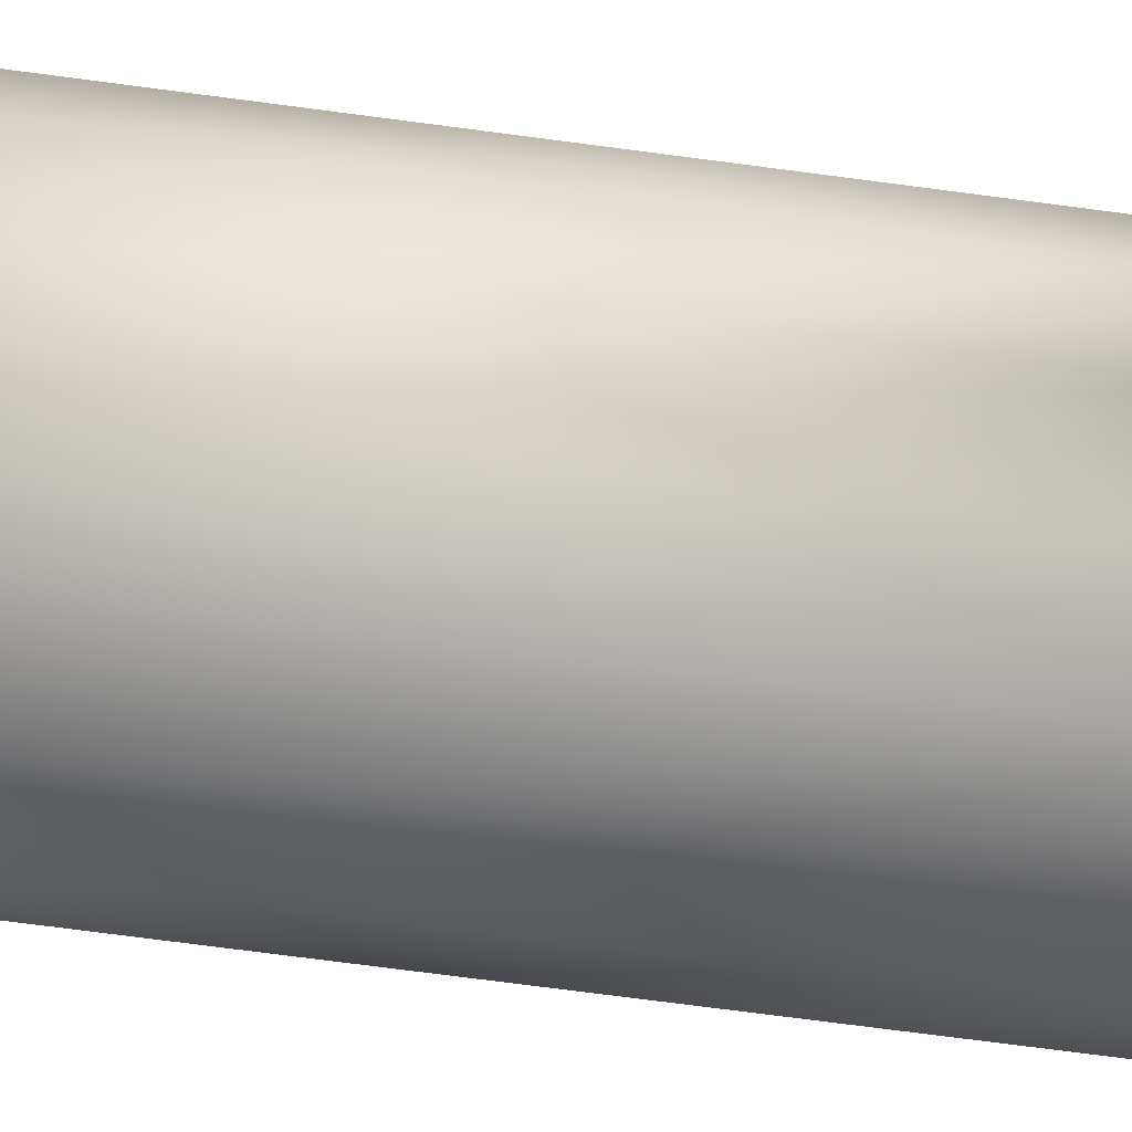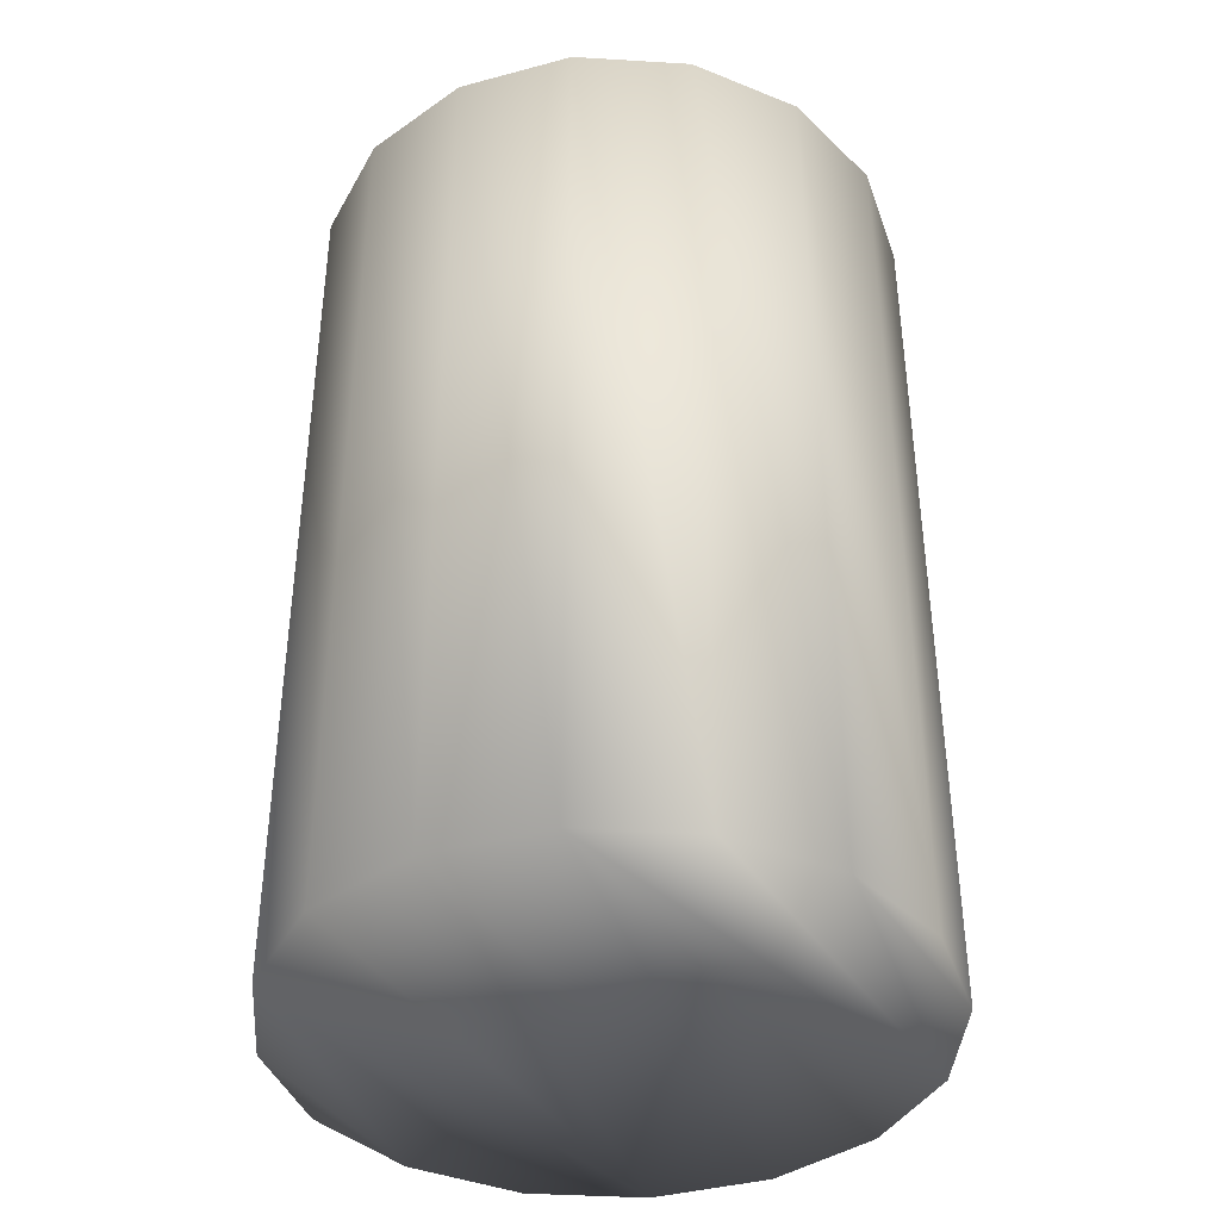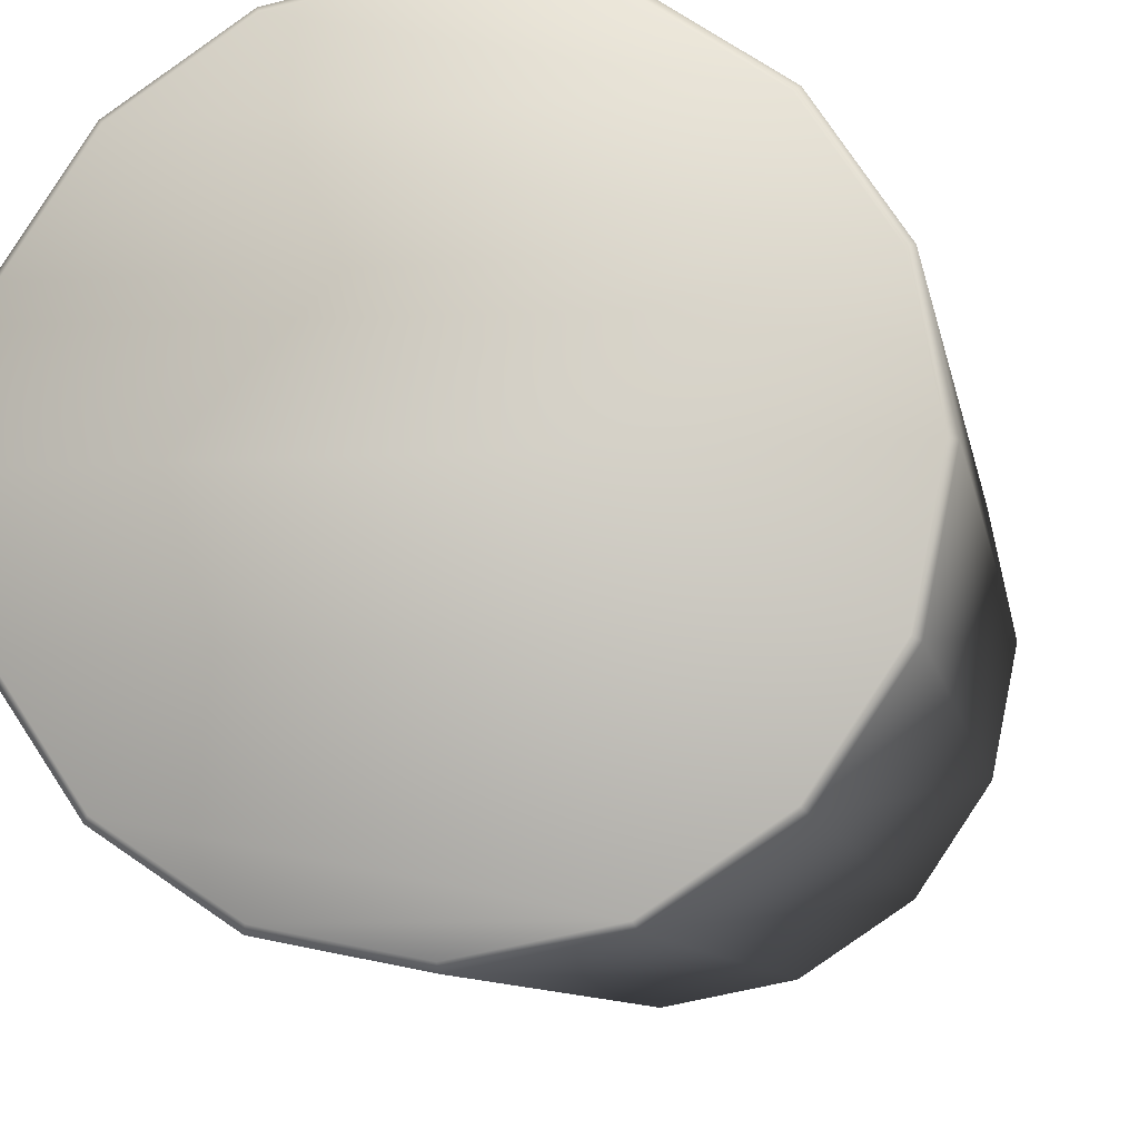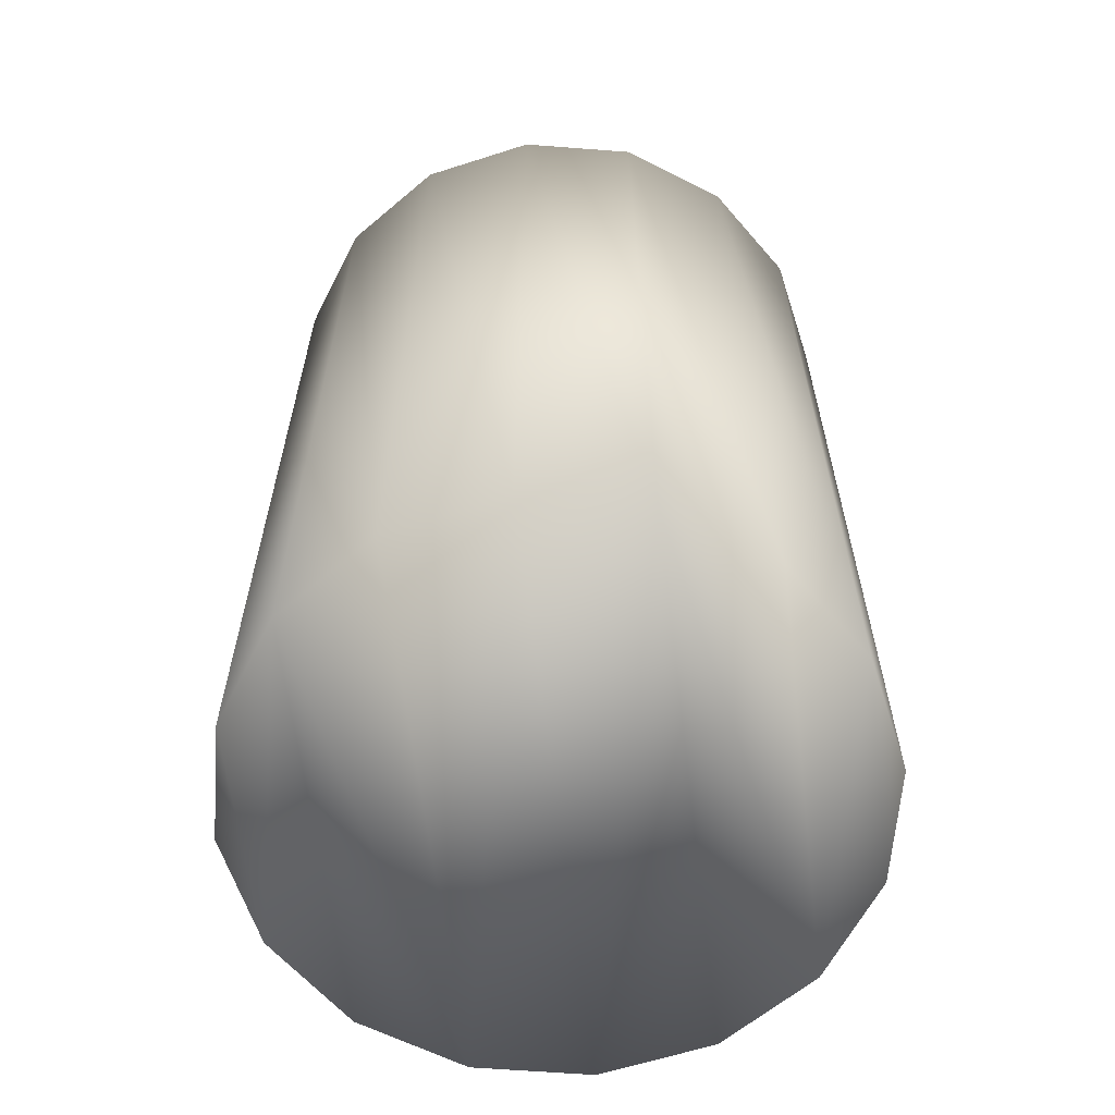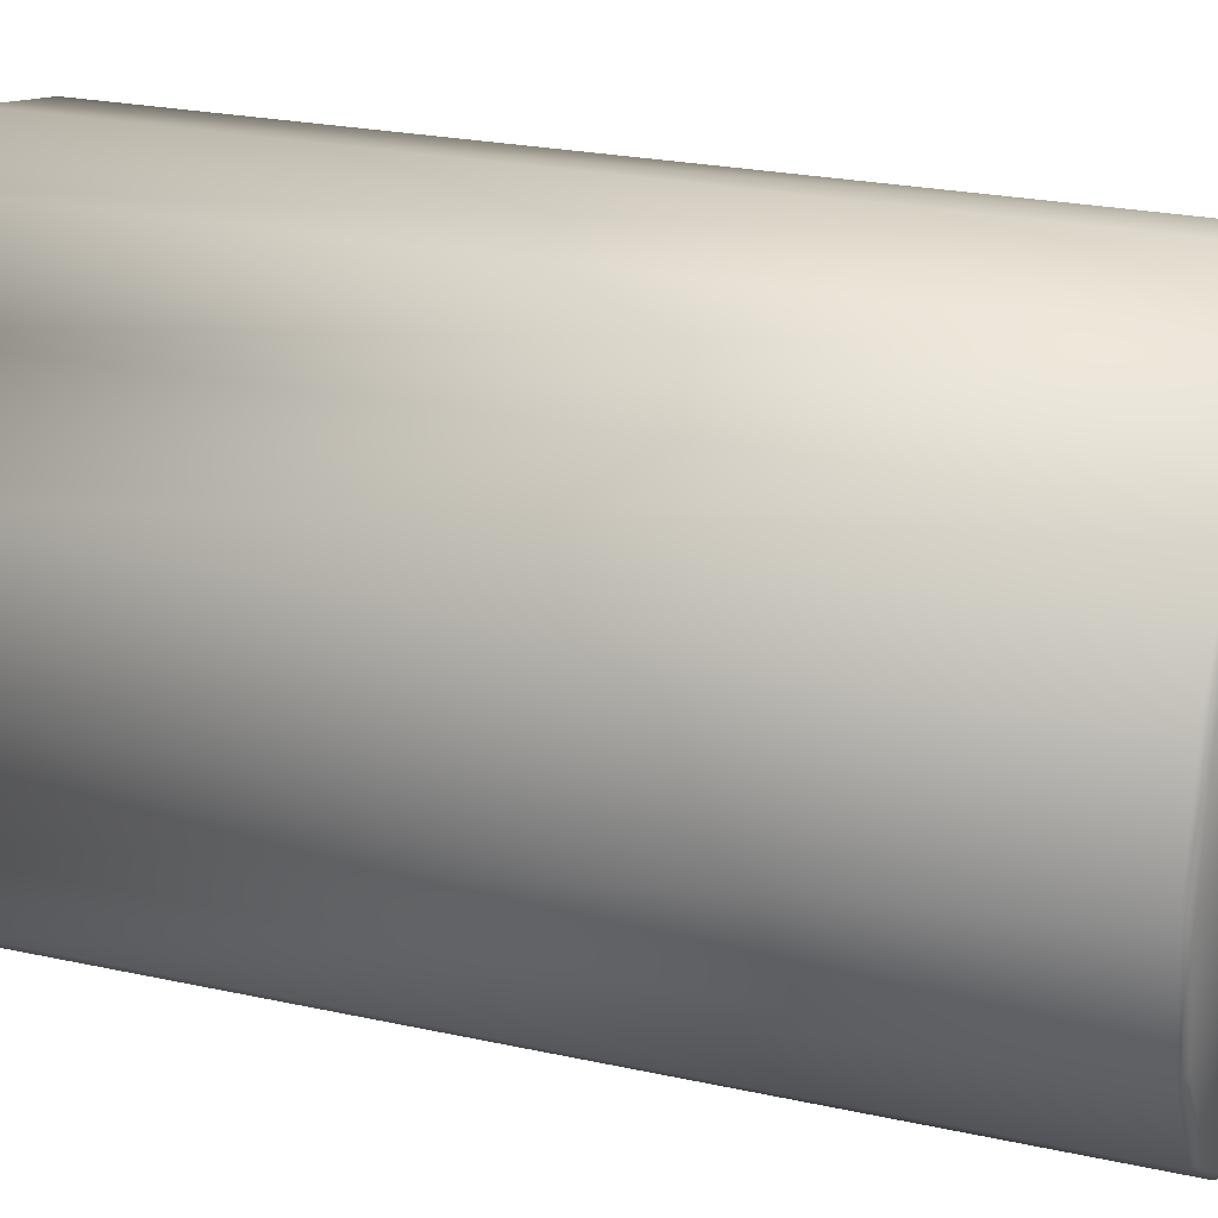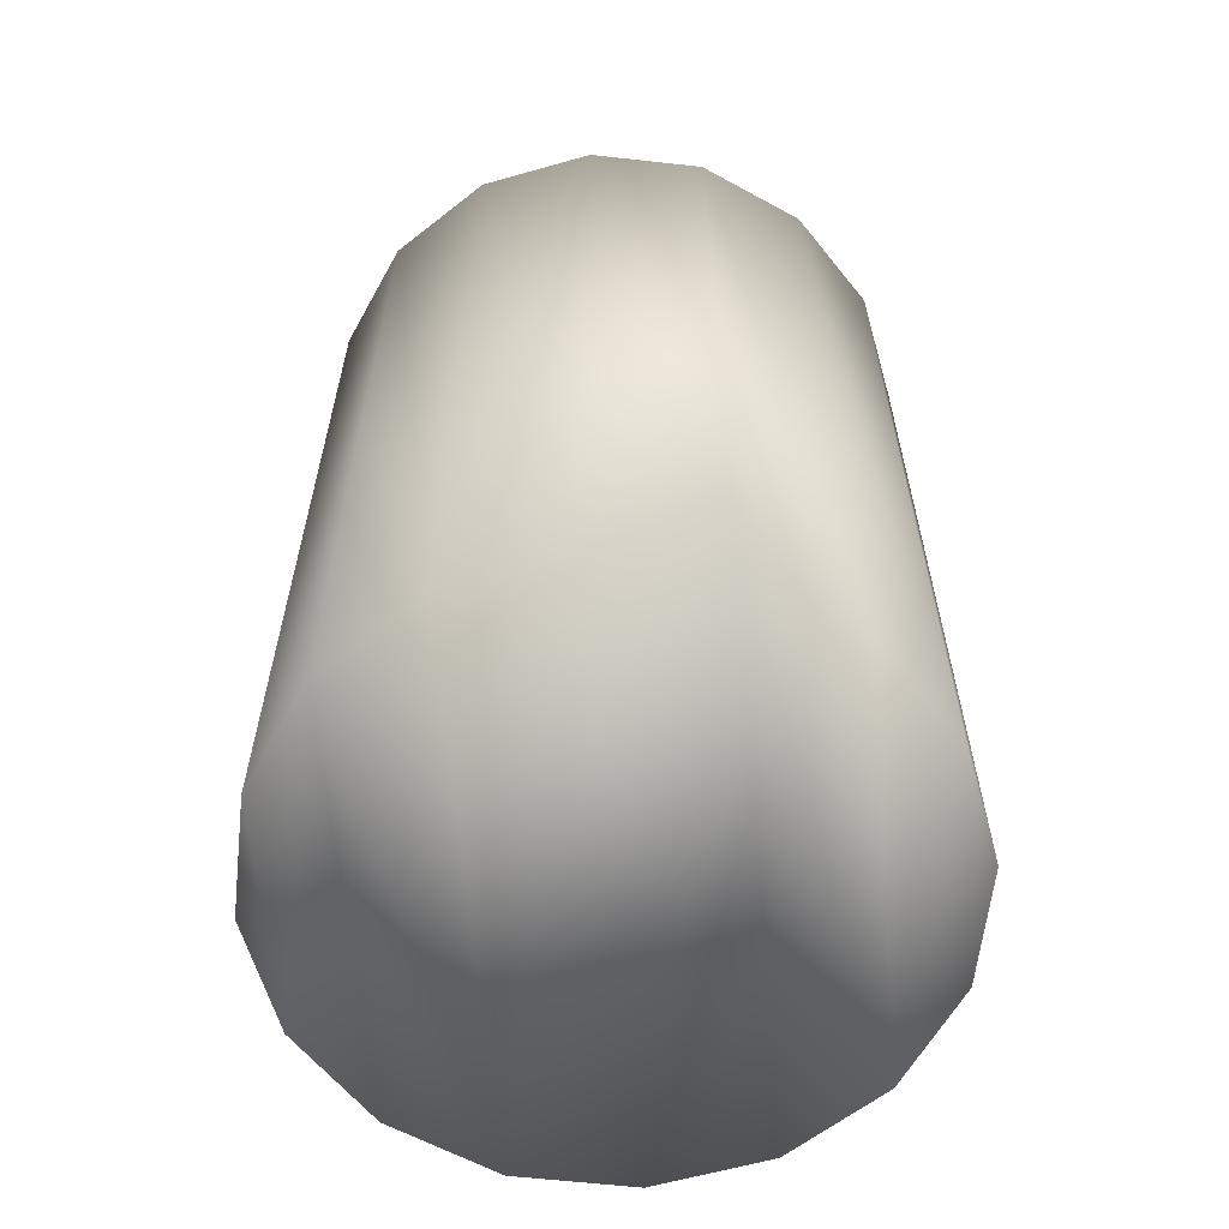
<metadata>
{"format":"obj","ext":"obj","renderer":"f3d","projection":"perspective","resolution":1024,"background":"white","views":[{"elev":-79.1,"azim":-97.3,"up":"+Z"},{"elev":-39.7,"azim":-60.4,"up":"+Y"},{"elev":-8.6,"azim":-170.5,"up":"+Z"},{"elev":-62.1,"azim":-83.2,"up":"+Y"},{"elev":23.4,"azim":110.5,"up":"+Z"},{"elev":-61.5,"azim":-85.2,"up":"+Y"}]}
</metadata>
<code>
v -0.7144 -0.00548 -0
v -0.6602 -0.00548 0.2734
v -0.7144 2.154 -0
v -0.6602 2.154 0.2734
v -0.5049 -0.00548 0.5049
v -0.6987 2.172 -0
v -0.6455 2.172 0.2673
v -0.5049 2.154 0.5049
v -0.2734 -0.00548 0.6602
v -0.2734 2.154 0.6602
v -0 -0.00548 0.7144
v -0.4941 2.172 0.4941
v -0.2673 2.172 0.6455
v -0 2.154 0.7144
v 0.2734 -0.00548 0.6602
v 0.2734 2.154 0.6602
v 0.5049 -0.00548 0.5049
v -0 2.172 0.6987
v 0.2673 2.172 0.6455
v 0.5049 2.154 0.5049
v 0.6602 -0.00548 0.2734
v 0.6602 2.154 0.2734
v 0.7144 -0.00548 0
v 0.7144 2.154 0
v 0.6455 2.172 0.2673
v 0.6987 2.172 0
v 0.4941 2.172 0.4941
v 0.6602 -0.00548 -0.2734
v 0.6602 2.154 -0.2734
v 0.5049 -0.00548 -0.5049
v 0.6455 2.172 -0.2673
v 0.5049 2.154 -0.5049
v 0.2734 -0.00548 -0.6602
v 0.2734 2.154 -0.6602
v 0 -0.00548 -0.7144
v 0.4941 2.172 -0.4941
v 0.2673 2.172 -0.6455
v 0 2.154 -0.7144
v -0.2734 -0.00548 -0.6602
v -0.2734 2.154 -0.6602
v -0.5049 -0.00548 -0.5049
v 0 2.172 -0.6987
v -0.2673 2.172 -0.6455
v -0.5049 2.154 -0.5049
v -0.6602 -0.00548 -0.2734
v -0.6602 2.154 -0.2734
v -0.6455 2.172 -0.2673
v -0.4941 2.172 -0.4941
f 1 2 3
f 3 2 4
f 2 5 4
f 3 4 6
f 6 4 7
f 4 8 7
f 8 4 5
f 8 5 9
f 8 9 10
f 9 11 10
f 8 10 12
f 8 12 7
f 12 10 13
f 10 14 13
f 14 10 11
f 14 11 15
f 14 15 16
f 15 17 16
f 14 16 18
f 14 18 13
f 18 16 19
f 16 20 19
f 20 16 17
f 20 17 21
f 20 21 22
f 21 23 22
f 22 23 24
f 22 24 25
f 25 24 26
f 22 25 27
f 22 27 20
f 20 27 19
f 23 28 24
f 24 28 29
f 28 30 29
f 24 29 26
f 26 29 31
f 29 32 31
f 32 29 30
f 32 30 33
f 32 33 34
f 33 35 34
f 32 34 36
f 32 36 31
f 36 34 37
f 34 38 37
f 38 34 35
f 38 35 39
f 38 39 40
f 39 41 40
f 38 40 42
f 38 42 37
f 42 40 43
f 40 44 43
f 44 40 41
f 44 41 45
f 44 45 46
f 45 1 46
f 46 1 3
f 46 3 47
f 47 3 6
f 46 47 48
f 46 48 44
f 44 48 43
f 2 1 23
f 2 23 21
f 2 21 17
f 2 17 5
f 5 17 9
f 9 17 15
f 9 15 11
f 33 39 35
f 39 33 41
f 41 33 30
f 41 30 28
f 41 28 45
f 28 1 45
f 1 28 23
f 6 7 26
f 26 7 25
f 25 7 27
f 27 7 12
f 27 12 19
f 19 12 13
f 19 13 18
f 6 26 47
f 47 26 31
f 47 31 48
f 48 31 36
f 48 36 43
f 43 36 37
f 43 37 42

</code>
